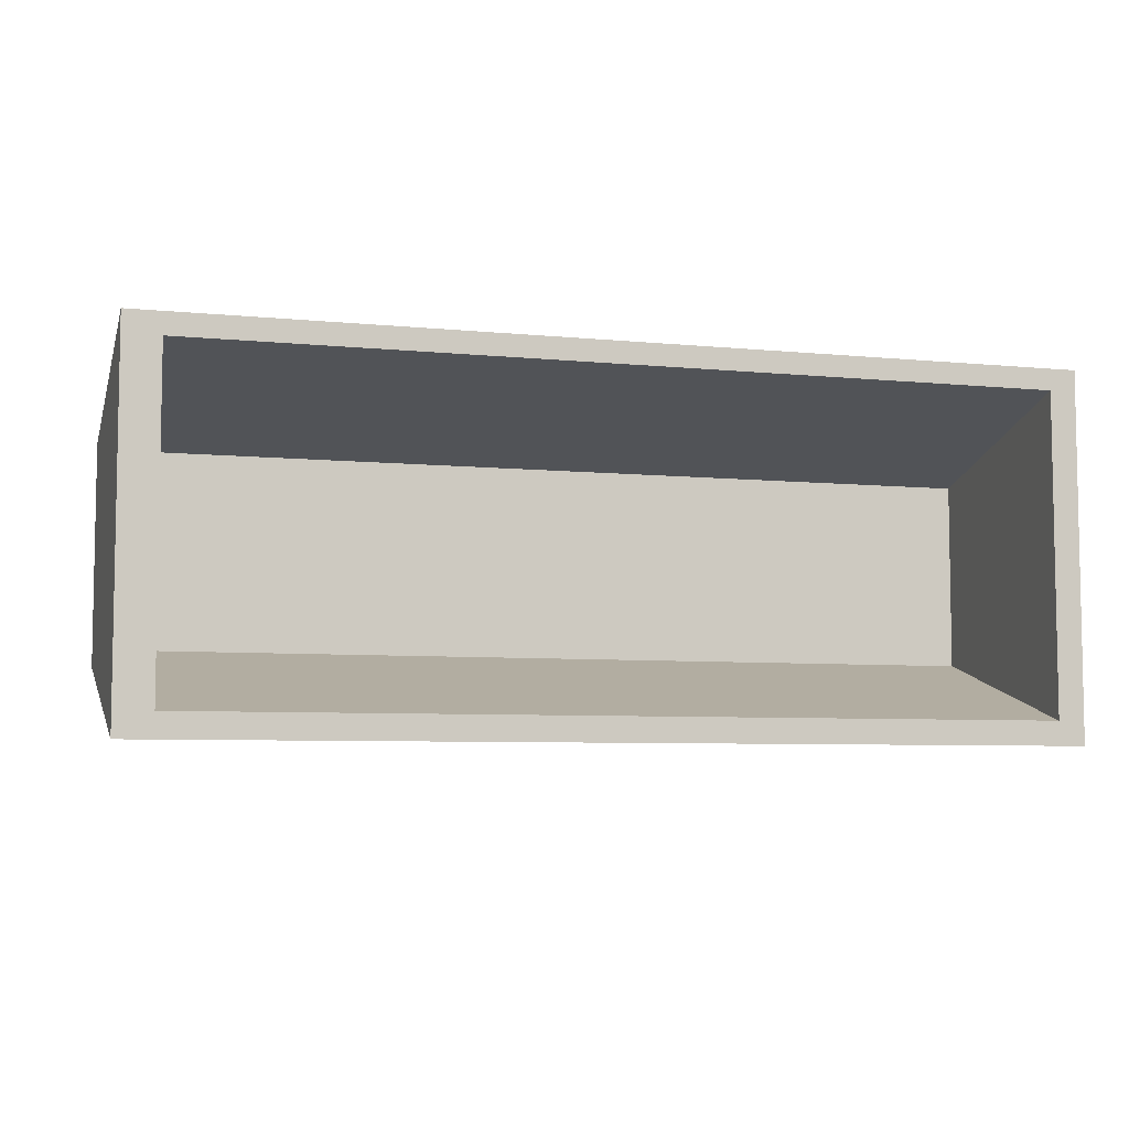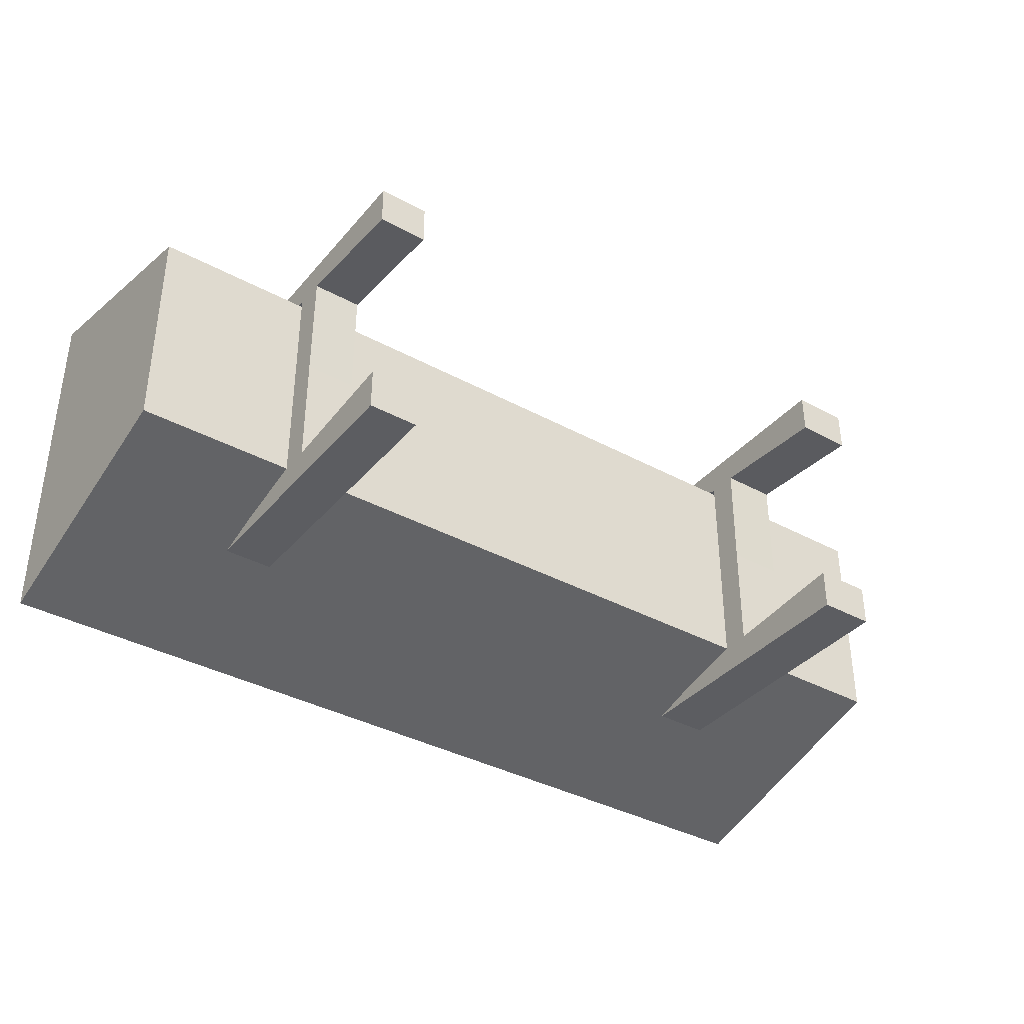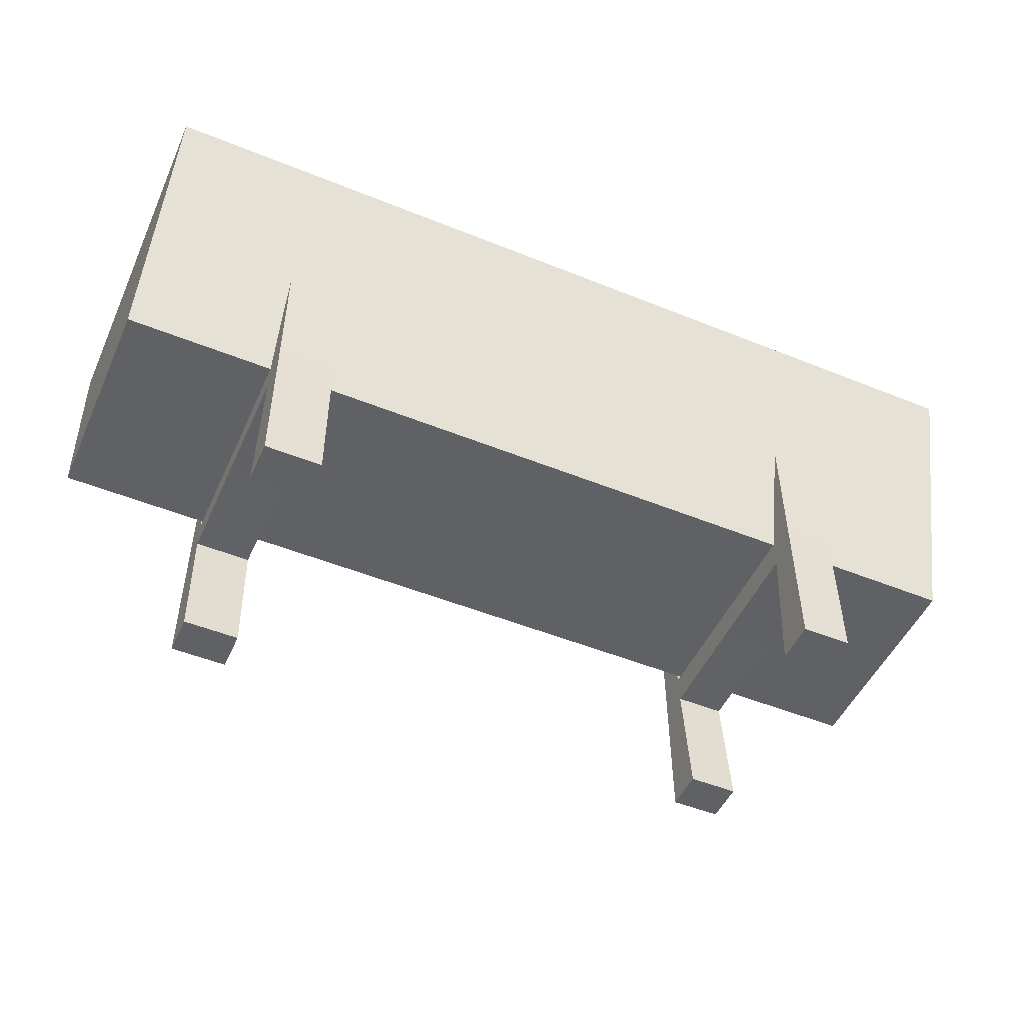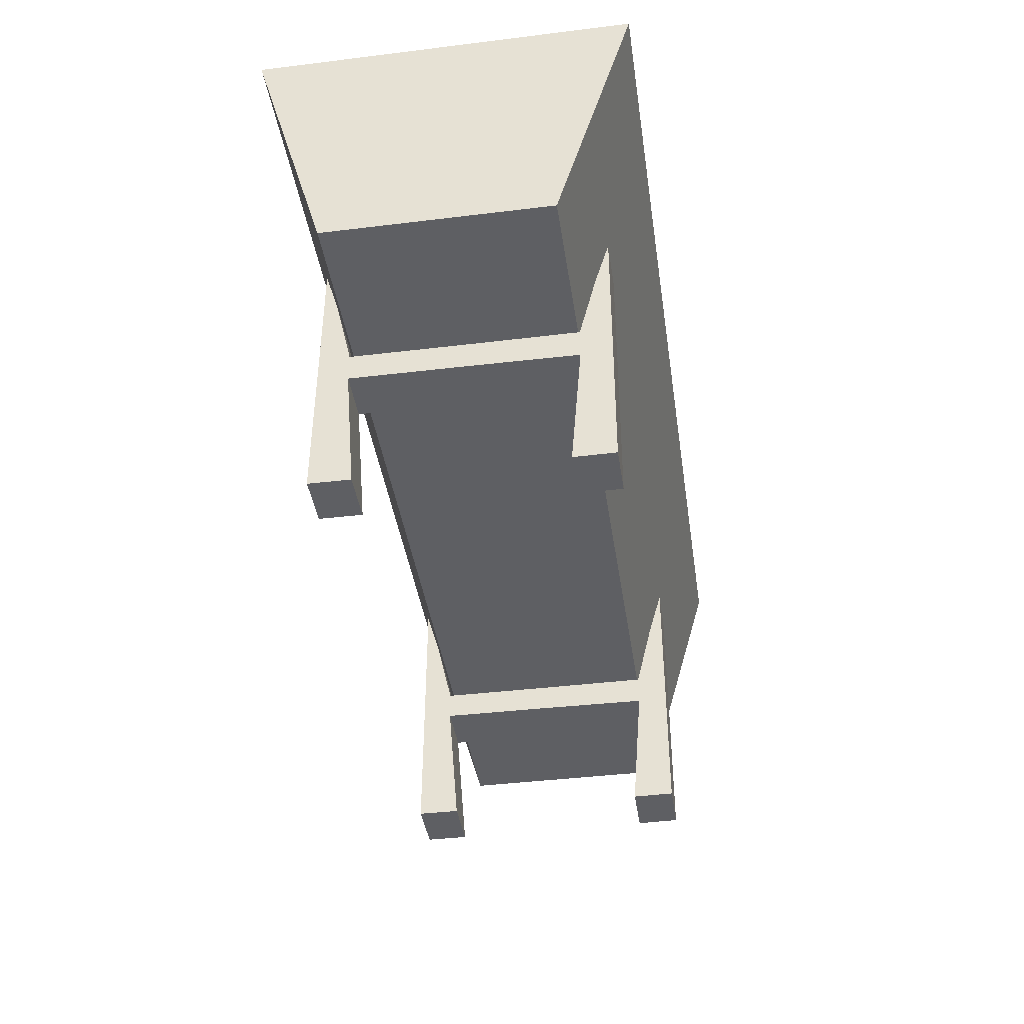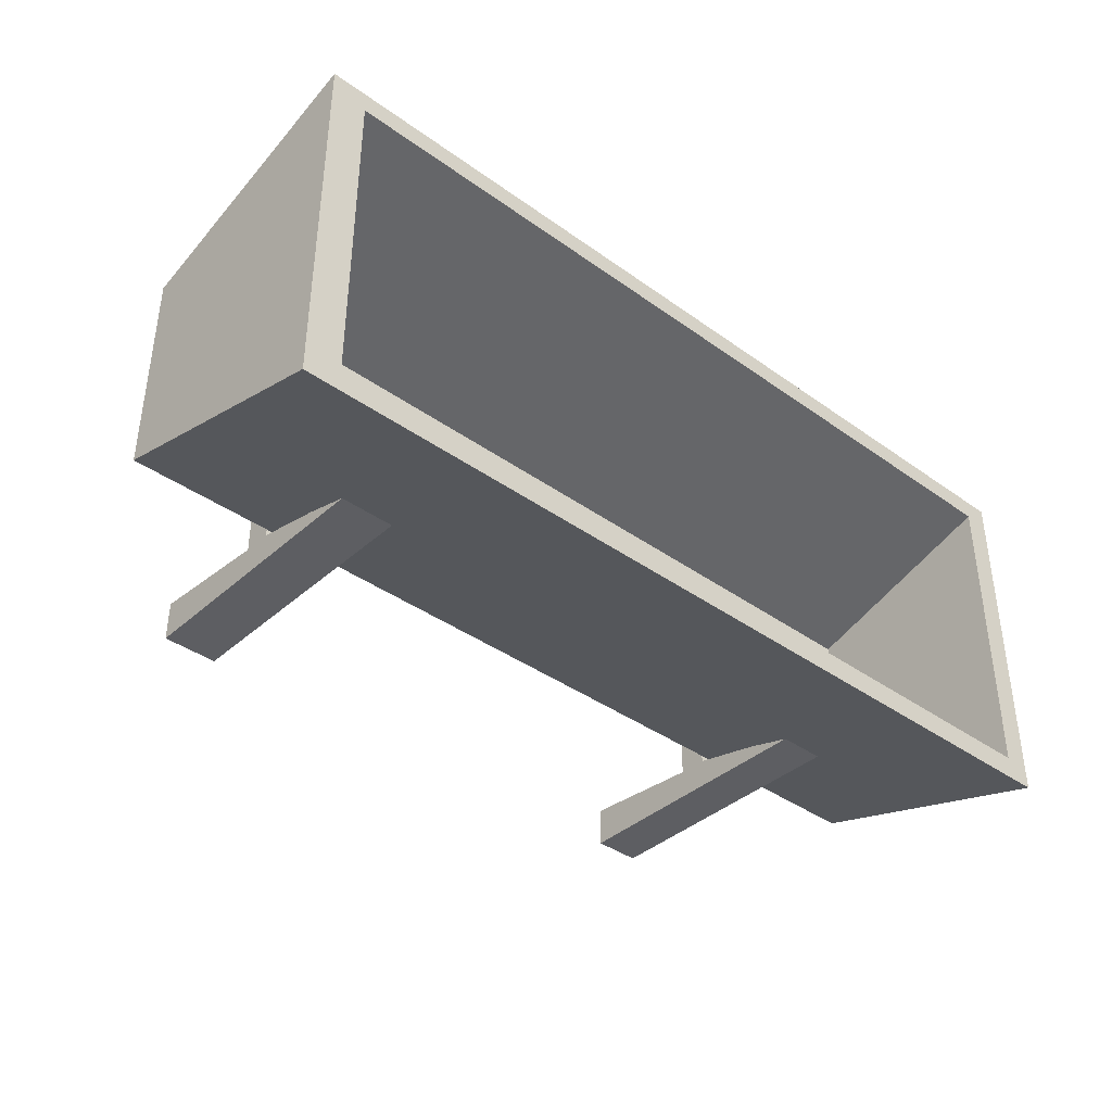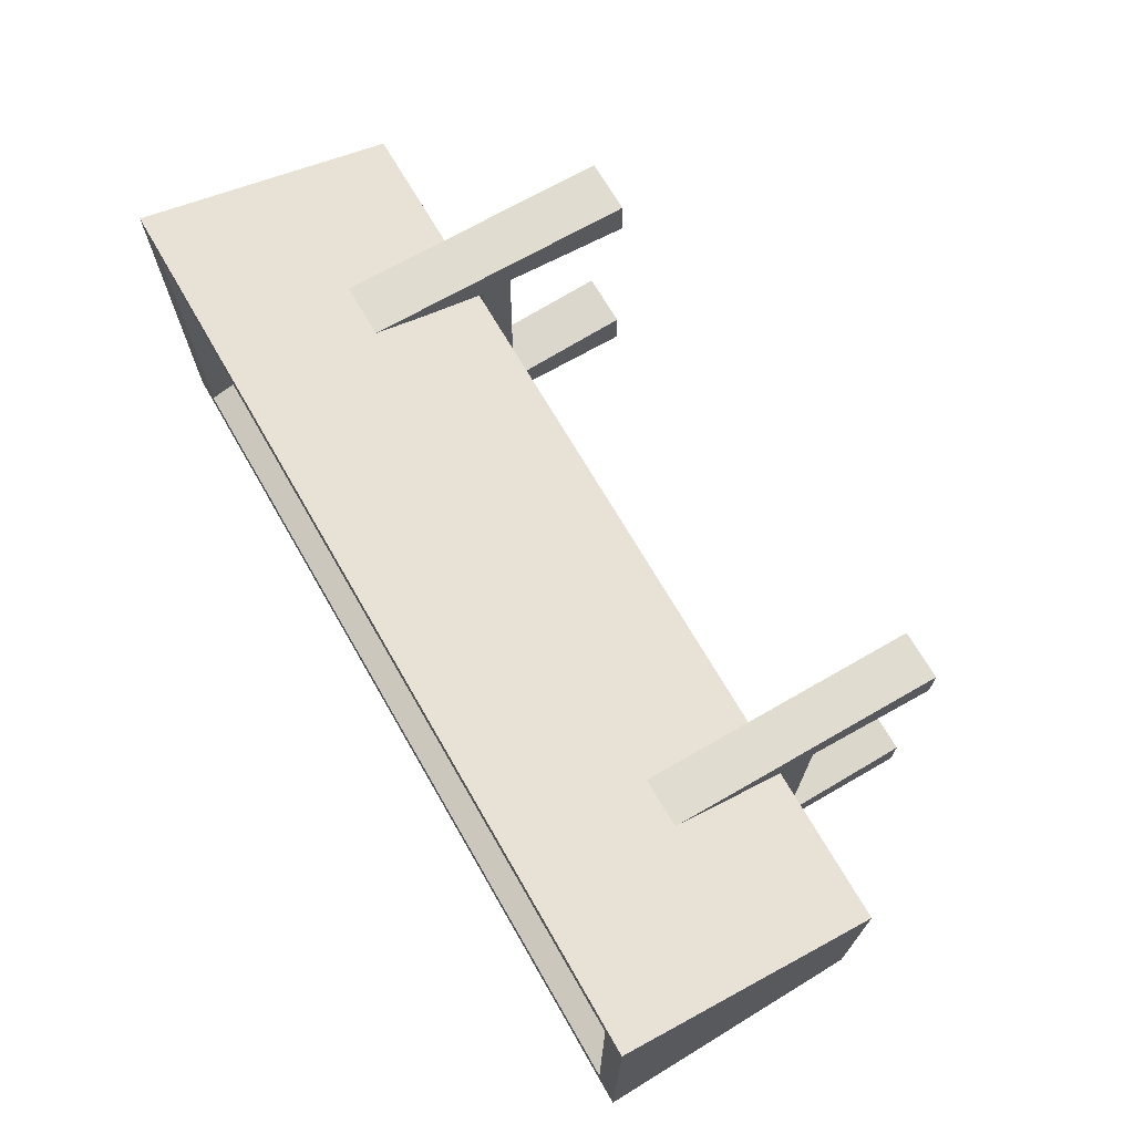
<metadata>
{"format":"obj","ext":"obj","renderer":"f3d","projection":"perspective","resolution":1024,"background":"white","views":[{"elev":-6.3,"azim":163.4,"up":"+Z"},{"elev":-37.2,"azim":-35.0,"up":"+Z"},{"elev":-50.0,"azim":156.0,"up":"+Y"},{"elev":-41.1,"azim":-81.5,"up":"+Y"},{"elev":-38.7,"azim":138.0,"up":"+Z"},{"elev":69.7,"azim":-120.0,"up":"+Z"}]}
</metadata>
<code>
g default
v -1.027 0.366 0.2435
v 1.027 0.366 0.2435
v -1.027 0.9482 0.411
v 1.027 0.9482 0.411
v -1.027 0.9482 -0.411
v 1.027 0.9482 -0.411
v -1.027 0.366 -0.2435
v 1.027 0.366 -0.2435
v -1.027 0.9482 -0.3571
v -1.027 0.366 -0.2116
v 1.027 0.366 -0.2116
v 1.027 0.9482 -0.3571
v -1.027 0.9482 0.3627
v -1.027 0.366 0.2149
v 1.027 0.366 0.2149
v 1.027 0.9482 0.3627
v -0.9662 0.9482 -0.3571
v -0.9662 0.9482 0.3627
v -0.9662 0.9482 0.411
v -0.9662 0.366 0.2435
v -0.9662 0.366 0.2149
v -0.9662 0.366 -0.2116
v -0.9662 0.366 -0.2435
v -0.9662 0.9482 -0.411
v 0.9463 0.9482 -0.3571
v 0.9463 0.9482 0.3627
v 0.9463 0.9482 0.411
v 0.9463 0.366 0.2435
v 0.9463 0.366 0.2149
v 0.9463 0.366 -0.2116
v 0.9463 0.366 -0.2435
v 0.9463 0.9482 -0.411
v -0.9662 0.4597 -0.2116
v -0.9662 0.4597 0.2149
v 0.9463 0.4597 -0.2116
v 0.9463 0.4597 0.2149
v -0.6849 0.9482 0.411
v -0.6849 0.9482 0.3627
v -0.6849 0.4597 0.2149
v -0.6849 0.4597 -0.2116
v -0.6849 0.9482 -0.3571
v -0.6849 0.9482 -0.411
v -0.6849 0.366 -0.2435
v -0.6849 0.366 -0.2116
v -0.6849 0.366 0.2149
v -0.6849 0.366 0.2435
v -0.5749 0.9482 0.411
v -0.5749 0.9482 0.3627
v -0.5749 0.4597 0.2149
v -0.5749 0.4597 -0.2116
v -0.5749 0.9482 -0.3571
v -0.5749 0.9482 -0.411
v -0.5749 0.366 -0.2435
v -0.5749 0.366 -0.2116
v -0.5749 0.366 0.2149
v -0.5749 0.366 0.2435
v 0.699 0.4597 -0.2116
v 0.699 0.4597 0.2149
v 0.699 0.9482 0.3627
v 0.699 0.9482 0.411
v 0.699 0.366 0.2435
v 0.699 0.366 0.2149
v 0.699 0.366 -0.2116
v 0.699 0.366 -0.2435
v 0.699 0.9482 -0.411
v 0.699 0.9482 -0.3571
v 0.5737 0.4597 -0.2116
v 0.5737 0.4597 0.2149
v 0.5737 0.9482 0.3627
v 0.5737 0.9482 0.411
v 0.5737 0.366 0.2435
v 0.5737 0.366 0.2149
v 0.5737 0.366 -0.2116
v 0.5737 0.366 -0.2435
v 0.5737 0.9482 -0.411
v 0.5737 0.9482 -0.3571
v -0.5749 0.6211 0.3169
v -0.6849 0.6211 0.3169
v -0.9662 0.6211 0.3169
v -1.027 0.6211 0.3169
v -1.027 0.6211 0.2797
v -1.027 0.6211 -0.2753
v -1.027 0.6211 -0.3169
v -0.9662 0.6211 -0.3169
v -0.6849 0.6211 -0.3169
v -0.5749 0.6211 -0.3169
v 0.5737 0.6211 -0.3169
v 0.699 0.6211 -0.3169
v 0.9463 0.6211 -0.3169
v 1.027 0.6211 -0.3169
v 1.027 0.6211 -0.2753
v 1.027 0.6211 0.2797
v 1.027 0.6211 0.3169
v 0.9463 0.6211 0.3169
v 0.699 0.6211 0.3169
v 0.5737 0.6211 0.3169
v -0.5749 0.5152 0.2865
v -0.6849 0.5152 0.2865
v -0.9662 0.5152 0.2865
v -1.027 0.5152 0.2865
v -1.027 0.5152 0.2528
v -1.027 0.5152 -0.2489
v -1.027 0.5152 -0.2865
v -0.9662 0.5152 -0.2865
v -0.6849 0.5152 -0.2865
v -0.5749 0.5152 -0.2865
v 0.5737 0.5152 -0.2865
v 0.699 0.5152 -0.2865
v 0.9463 0.5152 -0.2865
v 1.027 0.5152 -0.2865
v 1.027 0.5152 -0.2489
v 1.027 0.5152 0.2528
v 1.027 0.5152 0.2865
v 0.9463 0.5152 0.2865
v 0.699 0.5152 0.2865
v 0.5737 0.5152 0.2865
v -0.6849 -0.000582 0.2235
v -0.6849 0 0.3158
v -0.5749 -0.000582 0.2235
v -0.5749 0 0.3158
v -0.6849 -0.000474 -0.2264
v -0.5749 -0.000474 -0.2264
v -0.6849 -0.000108 -0.3186
v -0.5749 -0.000108 -0.3186
v 0.5737 -0.000474 -0.2264
v 0.699 -0.000474 -0.2264
v 0.5737 -0.000108 -0.3186
v 0.699 -0.000108 -0.3186
v 0.5737 0 0.3158
v 0.5737 -0.000582 0.2235
v 0.699 -0.000582 0.2235
v 0.699 0 0.3158
v 0.699 0.3562 0.2475
v 0.5737 0.3562 0.2475
v 0.5737 0.3695 0.3166
v 0.699 0.3695 0.3166
v 0.699 0.3566 -0.2503
v 0.699 0.3835 -0.3174
v 0.5737 0.3835 -0.3174
v 0.5737 0.3566 -0.2503
v -0.6849 0.3573 -0.2505
v -0.5749 0.3573 -0.2505
v -0.5749 0.3843 -0.3174
v -0.6849 0.3843 -0.3174
v -0.6849 0.3569 0.2477
v -0.6849 0.3703 0.3166
v -0.5749 0.3703 0.3166
v -0.5749 0.3569 0.2477
v 0.699 0.2884 0.2473
v 0.5737 0.2884 0.2473
v 0.5737 0.3072 0.3165
v 0.699 0.3072 0.3165
v 0.699 0.2921 -0.2499
v 0.699 0.3098 -0.3175
v 0.5737 0.3098 -0.3175
v 0.5737 0.2921 -0.2499
v -0.6849 0.2915 -0.2501
v -0.5749 0.2915 -0.2501
v -0.5749 0.3091 -0.3175
v -0.6849 0.3091 -0.3175
v -0.6849 0.2885 0.2475
v -0.6849 0.3073 0.3165
v -0.5749 0.3073 0.3165
v -0.5749 0.2885 0.2475
v 0.699 0.3561 -0.001402
v 0.5737 0.3561 -0.001402
v 0.699 0.291 -0.001399
v 0.5737 0.291 -0.001399
v -0.6849 0.3568 -0.001405
v -0.5749 0.3568 -0.001405
v -0.6849 0.2907 -0.001401
v -0.5749 0.2907 -0.001401
g pCube6
f 28 2 113 114
f 27 4 16 26
f 109 110 8 31
f 29 15 2 28
f 2 15 112 113
f 14 1 100 101
f 7 10 102 103
f 31 8 11 30
f 111 11 8 110
f 32 25 12 6
f 10 14 101 102
f 30 11 15 29
f 112 15 11 111
f 26 16 12 25
f 13 18 17 9
f 3 19 18 13
f 1 20 99 100
f 14 21 20 1
f 10 22 21 14
f 7 23 22 10
f 103 104 23 7
f 9 17 24 5
f 19 37 38 18
f 20 46 98 99
f 21 45 46 20
f 22 44 45 21
f 23 43 44 22
f 104 105 43 23
f 24 17 41 42
f 17 18 34 33
f 41 17 33 40
f 18 38 39 34
f 26 25 35 36
f 34 39 40 33
f 37 47 48 38
f 39 38 48 49
f 40 39 49 50
f 51 41 40 50
f 42 41 51 52
f 43 105 106 53
f 44 43 53 54
f 45 44 54 55
f 46 45 55 56
f 98 46 56 97
f 60 27 26 59
f 58 59 26 36
f 57 58 36 35
f 25 66 57 35
f 65 66 25 32
f 64 108 109 31
f 63 64 31 30
f 62 63 30 29
f 61 62 29 28
f 115 61 28 114
f 67 68 58 57
f 68 69 59 58
f 70 60 59 69
f 116 71 61 115
f 71 72 62 61
f 72 73 63 62
f 73 74 64 63
f 74 107 108 64
f 75 76 66 65
f 57 66 76 67
f 50 49 68 67
f 49 48 69 68
f 47 70 69 48
f 116 97 56 71
f 56 55 72 71
f 55 54 73 72
f 54 53 74 73
f 53 106 107 74
f 52 51 76 75
f 67 76 51 50
f 37 78 77 47
f 79 78 37 19
f 80 79 19 3
f 81 80 3 13
f 82 81 13 9
f 83 82 9 5
f 5 24 84 83
f 24 42 85 84
f 86 85 42 52
f 87 86 52 75
f 88 87 75 65
f 89 88 65 32
f 32 6 90 89
f 12 91 90 6
f 16 92 91 12
f 93 92 16 4
f 94 93 4 27
f 60 95 94 27
f 70 96 95 60
f 47 77 96 70
f 118 117 119 120
f 99 98 78 79
f 100 99 79 80
f 101 100 80 81
f 102 101 81 82
f 103 102 82 83
f 83 84 104 103
f 84 85 105 104
f 122 121 123 124
f 107 106 86 87
f 126 125 127 128
f 109 108 88 89
f 89 90 110 109
f 91 111 110 90
f 92 112 111 91
f 113 112 92 93
f 114 113 93 94
f 95 115 114 94
f 129 130 131 132
f 96 77 97 116
f 78 98 145 146
f 98 97 148 145
f 97 77 147 148
f 77 78 146 147
f 106 105 141 142
f 105 85 144 141
f 85 86 143 144
f 86 106 142 143
f 108 107 140 137
f 107 87 139 140
f 87 88 138 139
f 88 108 137 138
f 96 116 134 135
f 116 115 133 134
f 115 95 136 133
f 95 96 135 136
f 135 134 150 151
f 136 135 151 152
f 133 136 152 149
f 138 137 153 154
f 139 138 154 155
f 140 139 155 156
f 143 142 158 159
f 144 143 159 160
f 141 144 160 157
f 146 145 161 162
f 147 146 162 163
f 148 147 163 164
f 150 149 131 130
f 151 150 130 129
f 152 151 129 132
f 149 152 132 131
f 154 153 126 128
f 155 154 128 127
f 156 155 127 125
f 153 156 125 126
f 158 157 121 122
f 159 158 122 124
f 160 159 124 123
f 157 160 123 121
f 162 161 117 118
f 163 162 118 120
f 164 163 120 119
f 161 164 119 117
f 134 133 165 166
f 133 149 167 165
f 149 150 168 167
f 150 134 166 168
f 137 140 166 165
f 140 156 168 166
f 156 153 167 168
f 153 137 165 167
f 142 141 169 170
f 141 157 171 169
f 157 158 172 171
f 158 142 170 172
f 145 148 170 169
f 148 164 172 170
f 164 161 171 172
f 161 145 169 171

</code>
